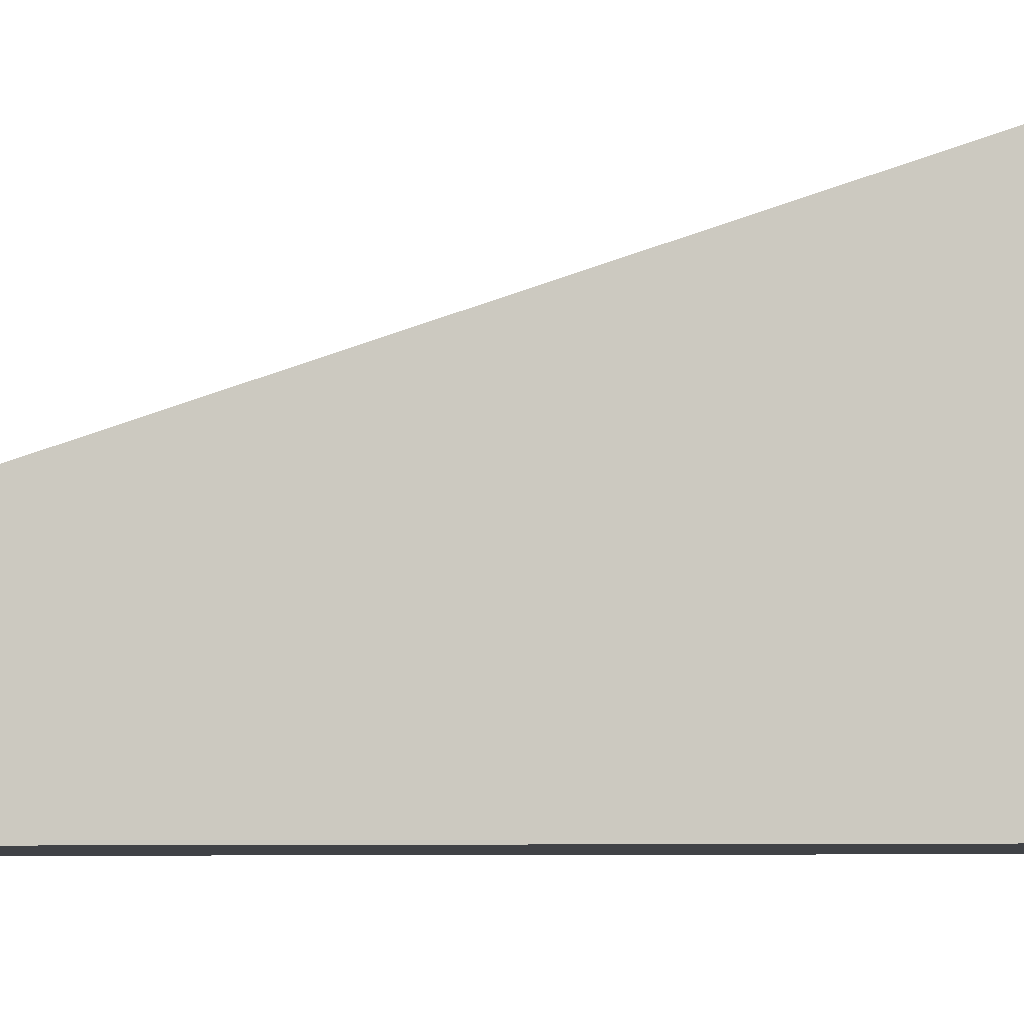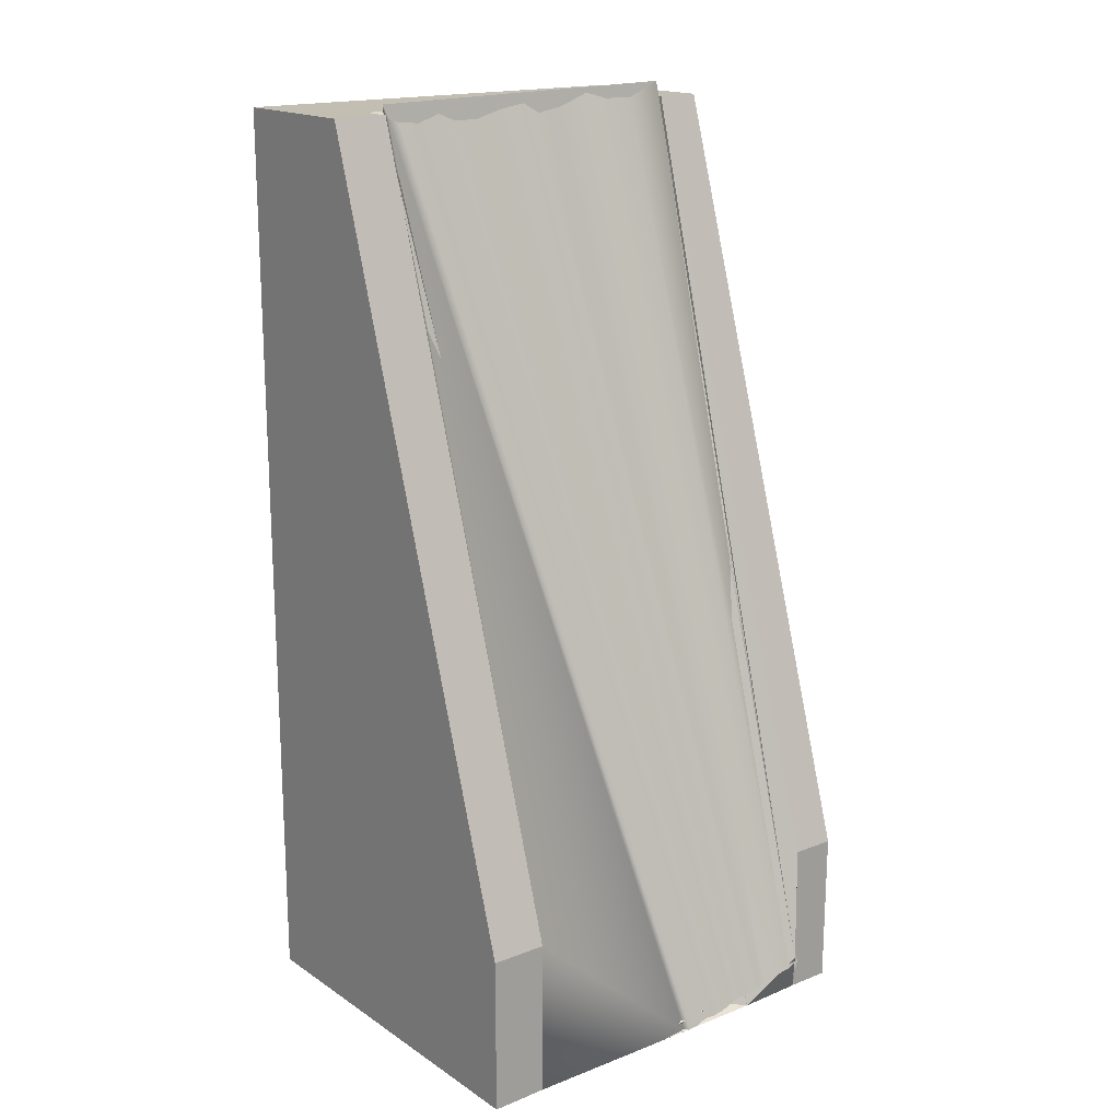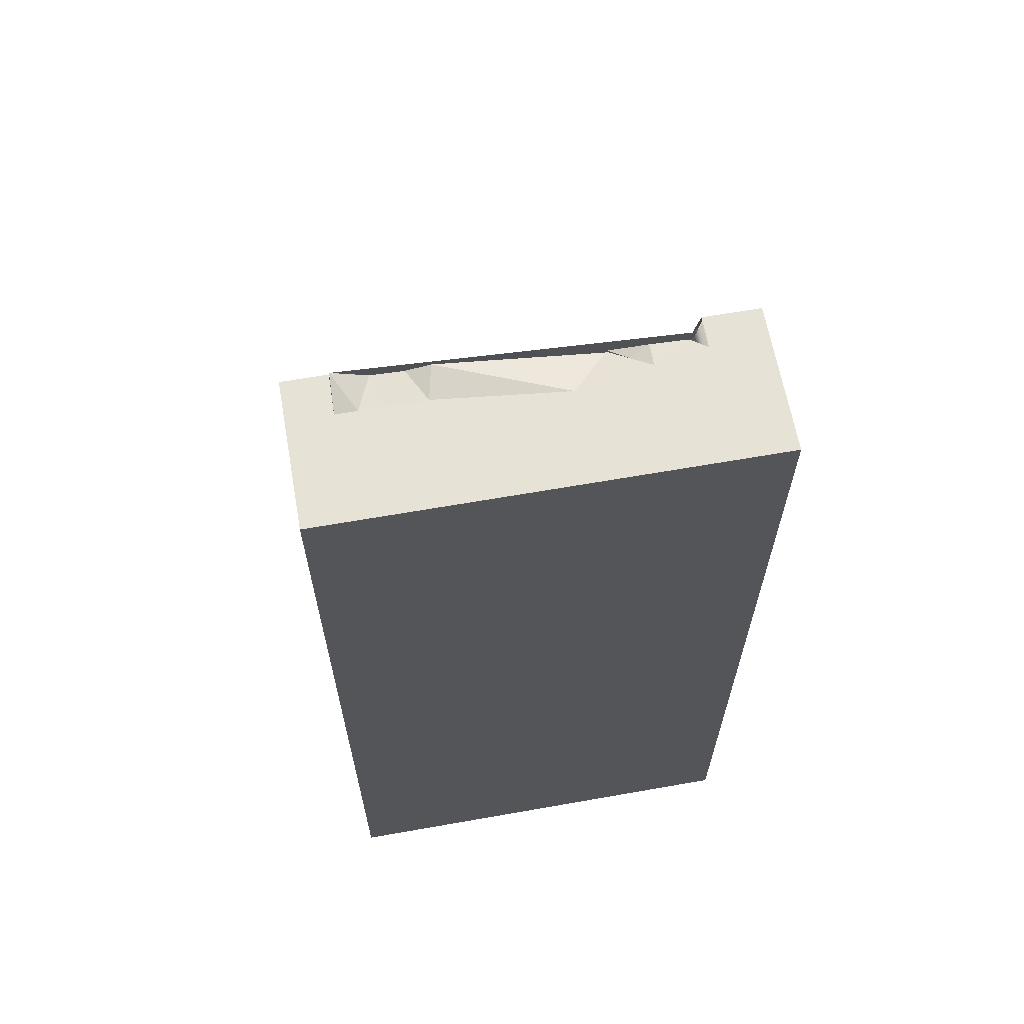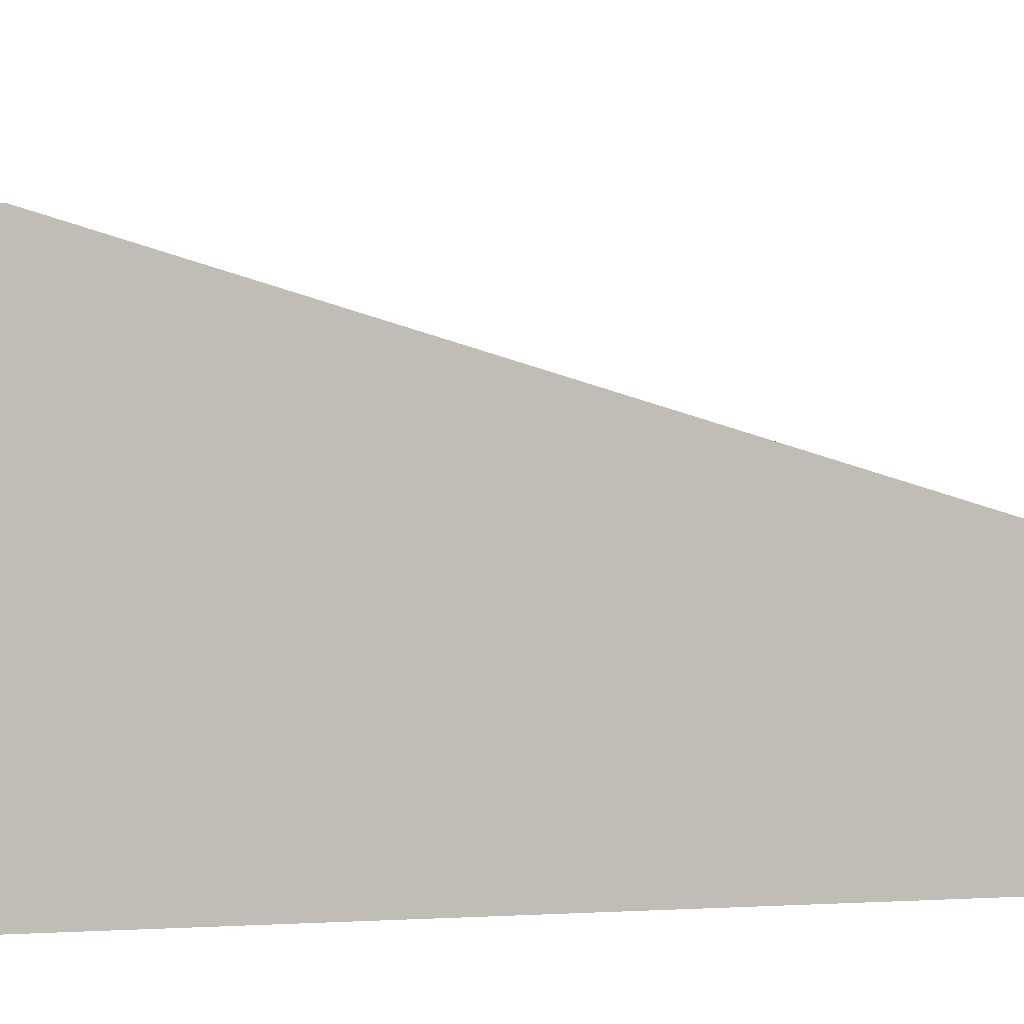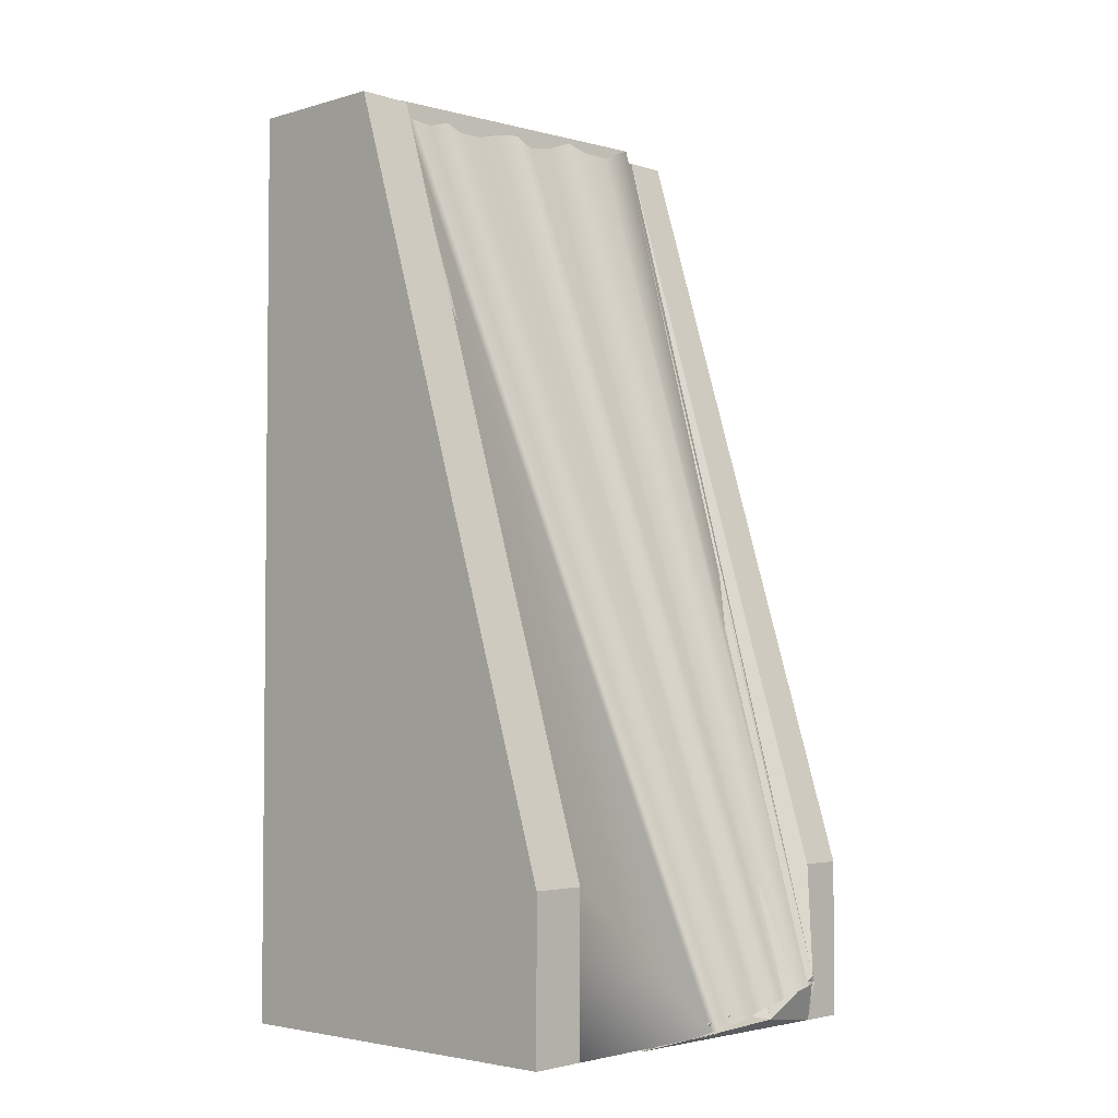
<metadata>
{"format":"obj","ext":"obj","renderer":"f3d","projection":"perspective","resolution":1024,"background":"white","views":[{"elev":-6.2,"azim":97.5,"up":"+Y"},{"elev":17.3,"azim":142.0,"up":"+Z"},{"elev":64.0,"azim":-10.1,"up":"+Z"},{"elev":4.4,"azim":-101.1,"up":"+Y"},{"elev":-3.5,"azim":133.6,"up":"+Z"}]}
</metadata>
<code>
g Mesh1 Model
v 209.7 43.52 23.85
v 209.7 0.2285 136.9
v 209.7 21.99 136.9
f 1 2 3
v 209.7 0.2285 0.625
f 2 1 4
f 3 2 1
v 201.4 12.85 136.9
f 2 5 3
v 197.5 10.78 136.9
f 5 2 6
f 3 5 2
v 201.4 17.3 136.9
f 3 5 7
f 7 5 3
v 193.7 15.89 136.9
f 5 8 7
v 182.6 13.86 136.9
f 5 9 8
v 182.6 12.85 136.9
f 9 5 10
f 10 5 9
v 163.8 12.85 136.9
f 5 11 10
f 6 11 5
v 151.2 12.85 136.9
f 6 12 11
v 155.1 10.78 136.9
f 6 13 12
v 193.5 9.061 136.9
f 14 13 6
v 159.1 9.061 136.9
f 14 15 13
v 189.3 7.709 136.9
f 16 15 14
v 163.3 7.709 136.9
f 16 17 15
v 185 6.735 136.9
f 18 17 16
v 167.6 6.735 136.9
f 18 19 17
v 180.7 6.148 136.9
f 20 19 18
v 171.9 6.148 136.9
f 20 21 19
v 176.3 5.952 136.9
f 21 20 22
f 22 20 21
v 180.7 6.148 66.56
f 22 23 20
v 176.3 5.952 66.56
f 23 22 24
f 24 22 23
f 21 24 22
v 171.9 6.148 66.56
f 24 21 25
f 25 21 24
f 19 25 21
v 167.6 6.735 66.56
f 25 19 26
f 26 19 25
f 17 26 19
v 163.3 7.709 66.56
f 26 17 27
f 27 17 26
f 15 27 17
v 159.1 9.061 66.56
f 27 15 28
f 28 15 27
f 13 28 15
v 155.1 10.78 66.56
f 28 13 29
f 29 13 28
v 155.1 10.78 24.25
f 13 30 29
v 155.1 10.78 0.625
f 13 31 30
f 12 31 13
v 151.2 12.85 0.625
f 31 12 32
f 32 12 31
v 151.2 56.98 0.625
f 33 32 12
f 12 32 33
v 201.4 12.85 0.625
f 32 34 33
v 197.5 10.78 0.625
f 32 35 34
f 31 35 32
v 193.5 9.061 0.625
f 31 36 35
v 159.1 9.061 0.625
f 37 36 31
v 189.3 7.709 0.625
f 37 38 36
v 163.3 7.709 0.625
f 39 38 37
v 185 6.735 0.625
f 39 40 38
v 167.6 6.735 0.625
f 41 40 39
v 180.7 6.148 0.625
f 41 42 40
v 171.9 6.148 0.625
f 43 42 41
v 176.3 5.952 0.625
f 42 43 44
f 44 43 42
v 171.9 6.148 24.25
f 44 45 43
v 176.3 5.952 24.25
f 45 44 46
f 43 45 44
v 167.6 6.735 24.25
f 47 43 45
f 43 47 41
f 41 47 43
v 163.3 7.709 24.25
f 48 41 47
f 41 48 39
f 39 48 41
v 159.1 9.061 24.25
f 49 39 48
f 39 49 37
f 37 49 39
f 30 37 49
f 37 30 31
f 31 30 37
f 30 31 13
f 13 31 12
f 12 13 6
v 144.6 0.2285 136.9
f 13 50 12
f 15 50 13
f 17 50 15
f 19 50 17
f 50 19 2
f 2 19 50
f 2 19 21
f 21 19 2
f 21 25 19
f 19 21 20
f 18 19 20
f 17 19 18
f 19 26 17
f 17 50 19
f 15 50 17
f 13 50 15
f 12 50 13
v 144.6 21.99 136.9
f 12 50 51
f 51 50 12
v 144.6 0.2285 0.625
f 52 51 50
v 144.6 56.98 24.25
f 51 52 53
f 50 51 52
f 53 52 51
v 144.6 56.98 0.625
f 53 52 54
f 54 52 53
f 52 32 54
f 32 52 31
f 54 32 52
f 54 32 33
f 33 32 54
f 33 34 32
v 201.4 47.94 0.625
f 33 34 55
f 55 34 33
v 175.2 57.1 1.083
f 56 34 55
f 34 56 5
f 5 56 34
f 56 7 5
f 5 7 56
f 7 8 5
f 9 7 8
f 7 9 56
f 56 9 7
v 188.8 57.07 0.625
f 57 56 9
f 9 56 57
v 201.4 39.89 67.6
f 58 57 56
f 56 57 58
f 5 57 56
v 182.6 46.87 6.547
f 57 5 59
f 59 5 57
f 10 59 5
f 11 59 10
f 59 11 12
f 12 11 59
f 11 12 6
v 151.1 15.89 136.9
f 60 11 12
v 163.6 15.89 136.9
f 11 60 61
f 12 11 60
f 61 60 11
v 154.2 15.89 136.9
f 61 60 62
f 62 60 61
f 33 62 60
f 62 33 61
f 60 62 33
v 151.3 20.9 139.1
f 63 62 60
f 60 62 63
v 156.5 20.97 136.9
f 64 62 63
v 157.4 15.89 136.9
f 64 62 65
f 65 62 64
f 62 61 65
f 61 33 62
v 163.5 59.49 2.342
f 61 33 66
f 66 33 61
f 66 12 33
f 33 12 66
f 33 12 60
f 60 12 33
f 12 51 60
f 60 51 12
v 151.2 21.99 136.9
f 60 51 67
f 67 51 60
v 151.2 57.1 23.85
f 51 68 67
f 53 68 51
v 144.6 57.1 23.85
f 68 53 69
f 69 53 68
f 54 69 53
f 53 69 54
f 33 69 54
f 69 33 68
f 54 69 33
f 68 33 69
v 153.8 59.94 7.688
f 33 70 68
f 68 70 33
f 70 67 68
f 68 67 70
f 67 68 51
f 51 68 53
f 70 60 67
f 67 60 70
f 33 60 70
f 70 60 33
f 70 63 60
v 151.2 29.42 107.9
f 70 71 63
f 63 71 70
v 176.3 29.48 24.81
f 72 63 71
f 71 63 72
v 200 19.16 138.1
f 73 63 72
f 72 63 73
v 164.7 20.53 138
f 73 74 63
v 176.1 20.2 137
f 74 73 75
f 63 74 73
f 74 64 63
v 161.1 20.78 137
f 64 74 76
f 63 64 74
v 152.6 59.33 6.776
f 64 77 63
f 63 77 64
f 33 63 77
f 33 70 63
f 63 70 33
f 60 63 70
f 33 60 63
f 63 60 33
f 77 63 33
f 66 33 77
f 77 33 66
f 66 33 57
f 57 33 66
f 57 33 56
f 56 33 57
f 56 33 55
f 55 33 56
f 55 34 56
v 201.4 57.1 0.7355
f 78 34 55
f 58 34 78
f 7 34 58
f 34 7 5
f 5 7 34
f 58 34 7
f 78 34 58
f 55 34 78
v 209.7 47.94 0.625
f 34 79 55
f 34 4 79
f 35 4 34
f 36 4 35
f 38 4 36
f 40 4 38
f 4 40 52
f 52 40 4
f 52 40 42
f 42 40 52
v 180.7 6.148 24.25
f 40 80 42
v 185 6.735 24.25
f 80 40 81
f 42 80 40
f 46 42 80
f 42 46 44
f 44 46 42
f 46 44 45
f 46 25 45
f 25 46 24
f 45 25 46
f 26 45 25
f 45 26 47
f 47 26 45
f 27 47 26
f 47 27 48
f 48 27 47
f 28 48 27
f 48 28 49
f 49 28 48
f 29 49 28
f 49 29 30
f 30 29 49
f 29 30 13
f 28 49 29
f 49 37 30
f 27 48 28
f 48 39 49
f 26 47 27
f 47 41 48
f 25 45 26
f 45 43 47
f 24 46 25
f 80 24 46
f 24 80 23
f 46 24 80
f 23 80 24
f 81 23 80
v 185 6.735 66.56
f 23 81 82
f 80 23 81
f 82 81 23
v 189.3 7.709 24.25
f 83 82 81
v 189.3 7.709 66.56
f 82 83 84
f 81 82 83
f 84 83 82
v 193.5 9.061 24.25
f 85 84 83
v 193.5 9.061 66.56
f 84 85 86
f 83 84 85
f 86 85 84
v 197.5 10.78 24.25
f 87 86 85
v 197.5 10.78 66.56
f 86 87 88
f 85 86 87
f 88 87 86
f 87 34 88
f 34 87 35
f 35 87 34
f 85 35 87
f 35 85 36
f 36 85 35
f 83 36 85
f 36 83 38
f 38 83 36
f 81 38 83
f 38 81 40
f 40 81 38
f 81 40 80
f 83 38 81
f 38 40 39
f 38 4 40
f 36 4 38
f 35 4 36
f 34 4 35
f 79 4 34
f 4 1 79
f 4 1 2
f 79 1 4
v 209.7 57.1 23.85
f 89 79 1
v 209.7 57.1 0.625
f 79 89 90
f 1 79 89
f 90 89 79
v 201.4 57.1 23.85
f 91 90 89
f 90 91 78
f 78 91 90
v 175 58.12 1.324
f 78 92 91
f 91 92 78
v 199.2 19.44 136
f 91 92 93
f 93 92 91
v 174.3 58.45 1.551
f 93 92 94
f 94 92 93
v 171.1 58.44 2.287
f 95 94 92
v 172.8 58.77 1.961
f 94 95 96
f 92 94 95
f 96 95 94
v 194.3 19.72 135.2
f 97 96 95
f 95 96 97
v 197.6 19.56 135.5
f 98 96 97
f 97 96 98
f 98 94 96
f 93 94 98
f 98 94 93
f 96 94 98
f 98 73 93
f 97 73 98
v 190.9 19.72 136.3
f 99 73 97
v 184.3 20.1 135.3
f 100 73 99
v 180.1 20.12 136.4
f 101 73 100
f 75 73 101
f 75 73 74
f 101 73 75
f 100 73 101
f 99 73 100
f 97 73 99
f 98 73 97
f 93 73 98
v 201.4 21.53 136.9
f 93 73 102
f 102 73 93
v 201.4 21.19 136.9
f 102 73 103
f 103 73 102
f 57 103 73
f 58 103 57
f 58 103 7
f 7 103 58
f 3 7 103
f 103 7 3
f 93 103 7
f 103 93 102
f 7 103 93
f 102 93 103
f 91 93 102
f 102 93 91
v 201.4 21.99 136.9
f 91 104 102
f 102 104 91
f 3 102 104
f 3 103 102
f 102 103 3
f 58 102 103
f 102 58 91
f 103 102 58
f 91 58 102
f 91 58 78
f 78 58 91
f 58 78 56
f 56 78 58
f 92 78 56
f 56 78 92
f 78 56 55
f 55 56 78
f 90 78 55
f 55 78 90
f 90 55 79
f 79 55 90
f 55 79 34
f 77 92 56
f 92 77 95
f 56 92 77
f 95 77 92
v 158.9 59.11 5.275
f 95 77 105
f 105 77 95
v 157.3 59.78 5.767
f 105 77 106
f 106 77 105
v 155.2 60.06 6.318
f 106 77 107
f 107 77 106
f 64 107 77
f 76 107 64
f 64 107 76
f 77 107 64
f 76 106 107
f 107 106 76
f 74 106 76
f 76 106 74
f 74 105 106
f 106 105 74
v 169.5 20.55 136.2
f 108 105 74
f 74 105 108
v 161.2 59.68 4.826
f 108 109 105
f 105 109 108
v 163.2 59.78 4.397
f 110 105 109
v 164.2 58.93 3.992
f 105 110 111
f 111 110 105
f 75 111 110
f 110 111 75
f 101 111 75
f 75 111 101
v 166.1 58.99 3.552
f 101 112 111
f 111 112 101
f 112 95 111
v 169.9 59.13 2.695
f 95 112 113
f 113 112 95
v 168.2 59.3 3.136
f 113 112 114
f 114 112 113
f 100 114 112
v 188.1 19.96 135.2
f 115 114 100
f 100 114 115
f 112 114 100
f 100 112 101
f 101 112 100
f 115 113 114
f 114 113 115
f 99 113 115
f 115 113 99
f 99 95 113
f 97 95 99
f 99 95 97
f 113 95 99
f 100 99 115
f 115 99 100
f 111 95 112
f 95 105 111
f 111 105 95
v 173.5 20.48 135.5
f 75 110 116
f 116 110 75
f 116 110 109
f 109 110 116
f 109 105 110
f 116 109 108
f 108 109 116
f 108 75 116
f 74 75 108
f 108 75 74
f 116 75 108
f 76 74 64
v 164.7 20.49 138
f 76 117 74
f 117 76 61
f 61 76 117
f 76 65 61
f 64 65 76
f 76 65 64
f 61 65 76
f 65 61 62
f 61 62 65
f 65 62 61
f 74 117 76
f 117 61 9
f 9 61 117
f 57 9 61
f 61 9 57
f 10 61 9
f 61 10 11
f 11 10 61
f 10 11 5
f 10 59 11
f 5 59 10
f 5 11 6
f 6 34 5
f 88 34 6
f 88 34 87
f 6 34 88
f 5 34 6
f 6 2 5
f 6 2 14
f 14 2 6
f 14 2 16
f 16 2 14
f 16 2 18
f 18 2 16
f 18 2 20
f 20 2 18
f 20 2 22
f 22 2 20
f 2 21 22
f 22 21 2
f 22 24 21
f 20 23 22
f 82 20 23
f 20 82 18
f 23 20 82
f 18 82 20
f 84 18 82
f 18 84 16
f 82 18 84
f 16 84 18
f 86 16 84
f 16 86 14
f 84 16 86
f 14 86 16
f 88 14 86
f 14 88 6
f 86 14 88
f 6 88 14
f 6 13 14
f 13 15 14
f 15 28 13
f 14 15 16
f 15 17 16
f 17 27 15
f 16 17 18
f 9 61 10
f 57 9 10
f 10 9 57
f 57 61 59
f 59 61 57
f 59 61 66
f 66 61 59
f 66 59 72
f 72 59 66
f 57 72 59
f 59 72 57
f 57 73 72
f 72 73 57
f 73 103 57
f 57 103 58
f 77 57 59
f 59 57 77
f 66 57 59
f 59 57 66
f 59 12 66
f 66 12 59
f 66 77 59
f 59 77 66
f 57 77 56
f 56 77 57
f 56 57 5
f 66 72 71
f 71 72 66
f 70 66 71
f 66 70 106
f 71 66 70
f 106 70 66
f 33 106 70
f 106 33 66
f 70 106 33
f 66 33 106
f 117 9 115
f 115 9 117
f 8 115 9
v 190.9 17.93 136
f 115 8 118
f 9 115 8
f 118 8 115
v 193.7 19.11 136.9
f 119 118 8
f 8 118 119
v 188.2 19.8 135.7
f 120 118 119
f 119 118 120
f 93 119 120
f 93 8 119
f 93 7 8
f 8 7 93
f 8 7 9
f 8 9 5
f 119 8 93
f 120 119 93
f 58 7 56
f 56 7 58
f 104 102 3
f 104 89 3
f 89 104 91
f 91 104 89
f 3 89 104
f 89 1 3
f 3 1 89
f 89 90 91
f 52 2 4
f 2 52 50
f 50 52 2
f 4 2 52
f 34 35 32
f 32 35 31
f 35 36 31
f 31 36 37
f 36 38 37
f 37 38 39
f 37 52 39
f 31 52 37
f 31 52 32
f 37 52 31
f 39 52 37
f 39 52 41
f 41 52 39
f 41 52 43
f 43 52 41
f 43 52 44
f 44 52 43
f 52 42 44
f 44 42 52
f 41 42 43
f 40 42 41
f 39 40 41
f 85 36 83
f 87 35 85
f 80 42 46
f 63 62 64
g Mesh2 Model
l 50 52
l 50 2
l 50 51
l 51 67
l 53 51
l 69 53
l 68 69
l 33 68
l 54 33
l 52 54
l 52 4
l 2 4
l 2 3
l 104 3
l 91 104
l 91 89
l 78 91
l 90 78
l 79 90
l 4 79
l 79 55
l 1 79
l 3 1
l 89 3
l 89 1
l 89 90
l 90 55
l 34 55
l 5 34
l 6 5
l 14 6
l 16 14
l 18 16
l 20 18
l 22 20
l 21 22
l 19 21
l 17 19
l 15 17
l 13 15
l 12 13
l 12 32
l 12 60
l 33 12
l 32 33
l 32 31
l 31 37
l 31 30
l 30 49
l 49 48
l 48 47
l 47 45
l 45 46
l 46 80
l 80 81
l 81 83
l 83 85
l 85 87
l 35 87
l 36 35
l 38 36
l 40 38
l 42 40
l 44 42
l 43 44
l 41 43
l 39 41
l 37 39
l 35 34
l 34 56
l 56 5
l 56 92
l 56 7
l 9 56
l 10 9
l 10 5
l 11 10
v 163.8 53.15 12.53
l 121 11
l 66 121
l 66 33
l 59 66
l 59 22
l 59 5
l 59 72
l 59 12
l 57 59
l 61 57
l 9 61
l 9 8
l 57 9
l 57 10
l 57 72
l 57 73
l 57 58
l 56 57
l 55 56
l 55 33
l 78 55
l 58 78
l 7 58
l 5 7
l 57 5
l 77 57
l 107 77
l 106 107
l 105 106
l 109 105
l 110 109
l 111 110
l 112 111
l 114 112
l 113 114
l 95 113
l 96 95
l 94 96
l 92 94
l 66 106
l 66 71
l 66 72
l 66 61
l 66 12
l 57 66
l 57 33
l 103 57
l 58 103
l 56 58
v 201.5 57.57 0.625
l 56 122
l 77 56
l 77 33
l 77 59
l 59 61
l 61 11
l 61 65
l 61 33
l 61 117
l 76 61
l 76 64
l 74 76
l 108 74
l 116 108
l 75 116
l 101 75
l 100 101
l 115 100
l 99 115
l 97 99
l 98 97
l 93 98
l 73 93
l 73 72
l 73 63
l 102 73
l 91 102
l 102 104
l 103 102
l 103 73
l 7 103
l 8 7
l 8 93
l 8 119
l 118 8
l 115 118
l 9 115
l 117 9
l 117 74
l 115 117
l 74 63
l 64 63
l 65 64
l 65 62
l 76 65
l 62 60
l 64 62
l 63 62
l 63 71
l 63 60
l 60 67
l 33 60
l 70 33
l 70 68
l 70 71
l 67 70
l 68 67
l 70 60
l 106 70
l 72 71
l 56 33
l 78 56
v 196.3 0 113.1
l 123 78
l 120 118
l 93 120
l 93 7
l 119 93
l 119 120
l 118 119
l 12 11
l 53 54
l 69 54
g Mesh3 Model
l 28 27
l 29 28
l 27 26
l 26 25
l 25 24
l 24 23
l 23 82
l 82 84
l 84 86
l 86 88

</code>
